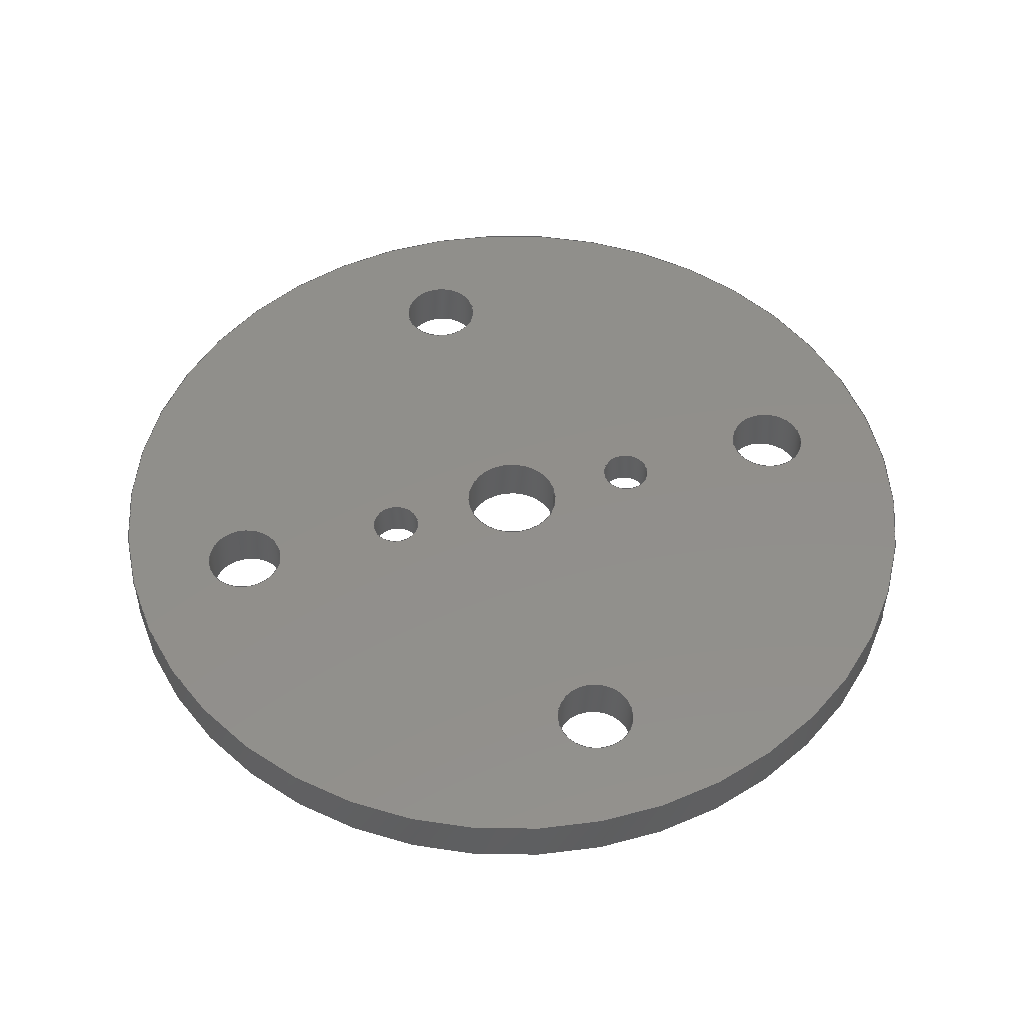
<metadata>
{"format":"step","ext":"step","renderer":"f3d","projection":"perspective","resolution":1024,"background":"white","views":[{"elev":50.6,"azim":-16.4,"up":"+Y"}]}
</metadata>
<code>
ISO-10303-21;
DATA;
#1=MECHANICAL_DESIGN_GEOMETRIC_PRESENTATION_REPRESENTATION('',(#4),#440);
#2=SHAPE_REPRESENTATION_RELATIONSHIP('SRR','None',#447,#3);
#3=ADVANCED_BREP_SHAPE_REPRESENTATION('',(#5),#439);
#4=STYLED_ITEM('',(#456),#5);
#5=MANIFOLD_SOLID_BREP('Encoder Plate',#244);
#6=FACE_BOUND('',#46,.T.);
#7=FACE_BOUND('',#49,.T.);
#8=FACE_BOUND('',#55,.T.);
#9=FACE_BOUND('',#56,.T.);
#10=FACE_BOUND('',#57,.T.);
#11=FACE_BOUND('',#58,.T.);
#12=FACE_BOUND('',#59,.T.);
#13=FACE_BOUND('',#60,.T.);
#14=FACE_BOUND('',#61,.T.);
#15=FACE_BOUND('',#63,.T.);
#16=FACE_BOUND('',#64,.T.);
#17=FACE_BOUND('',#65,.T.);
#18=FACE_BOUND('',#66,.T.);
#19=FACE_BOUND('',#67,.T.);
#20=FACE_BOUND('',#68,.T.);
#21=FACE_BOUND('',#69,.T.);
#22=PLANE('',#273);
#23=PLANE('',#278);
#24=PLANE('',#290);
#25=PLANE('',#291);
#26=FACE_OUTER_BOUND('',#40,.T.);
#27=FACE_OUTER_BOUND('',#41,.T.);
#28=FACE_OUTER_BOUND('',#42,.T.);
#29=FACE_OUTER_BOUND('',#43,.T.);
#30=FACE_OUTER_BOUND('',#44,.T.);
#31=FACE_OUTER_BOUND('',#45,.T.);
#32=FACE_OUTER_BOUND('',#47,.T.);
#33=FACE_OUTER_BOUND('',#48,.T.);
#34=FACE_OUTER_BOUND('',#50,.T.);
#35=FACE_OUTER_BOUND('',#51,.T.);
#36=FACE_OUTER_BOUND('',#52,.T.);
#37=FACE_OUTER_BOUND('',#53,.T.);
#38=FACE_OUTER_BOUND('',#54,.T.);
#39=FACE_OUTER_BOUND('',#62,.T.);
#40=EDGE_LOOP('',(#160,#161,#162,#163));
#41=EDGE_LOOP('',(#164,#165,#166,#167));
#42=EDGE_LOOP('',(#168,#169,#170,#171));
#43=EDGE_LOOP('',(#172,#173,#174,#175));
#44=EDGE_LOOP('',(#176,#177,#178,#179));
#45=EDGE_LOOP('',(#180));
#46=EDGE_LOOP('',(#181));
#47=EDGE_LOOP('',(#182,#183,#184,#185));
#48=EDGE_LOOP('',(#186));
#49=EDGE_LOOP('',(#187));
#50=EDGE_LOOP('',(#188,#189,#190,#191));
#51=EDGE_LOOP('',(#192,#193,#194,#195));
#52=EDGE_LOOP('',(#196,#197,#198,#199));
#53=EDGE_LOOP('',(#200,#201,#202,#203));
#54=EDGE_LOOP('',(#204));
#55=EDGE_LOOP('',(#205));
#56=EDGE_LOOP('',(#206));
#57=EDGE_LOOP('',(#207));
#58=EDGE_LOOP('',(#208));
#59=EDGE_LOOP('',(#209));
#60=EDGE_LOOP('',(#210));
#61=EDGE_LOOP('',(#211));
#62=EDGE_LOOP('',(#212));
#63=EDGE_LOOP('',(#213));
#64=EDGE_LOOP('',(#214));
#65=EDGE_LOOP('',(#215));
#66=EDGE_LOOP('',(#216));
#67=EDGE_LOOP('',(#217));
#68=EDGE_LOOP('',(#218));
#69=EDGE_LOOP('',(#219));
#70=LINE('',#377,#80);
#71=LINE('',#383,#81);
#72=LINE('',#389,#82);
#73=LINE('',#395,#83);
#74=LINE('',#401,#84);
#75=LINE('',#410,#85);
#76=LINE('',#417,#86);
#77=LINE('',#421,#87);
#78=LINE('',#427,#88);
#79=LINE('',#433,#89);
#80=VECTOR('',#298,1.6);
#81=VECTOR('',#305,1.6);
#82=VECTOR('',#312,1.6);
#83=VECTOR('',#319,1.6);
#84=VECTOR('',#326,1.75);
#85=VECTOR('',#337,1.75);
#86=VECTOR('',#346,1);
#87=VECTOR('',#351,1);
#88=VECTOR('',#358,2);
#89=VECTOR('',#365,17.5);
#90=CIRCLE('',#259,1.6);
#91=CIRCLE('',#260,1.6);
#92=CIRCLE('',#262,1.6);
#93=CIRCLE('',#263,1.6);
#94=CIRCLE('',#265,1.6);
#95=CIRCLE('',#266,1.6);
#96=CIRCLE('',#268,1.6);
#97=CIRCLE('',#269,1.6);
#98=CIRCLE('',#271,1.75);
#99=CIRCLE('',#272,1.75);
#100=CIRCLE('',#274,1);
#101=CIRCLE('',#276,1.75);
#102=CIRCLE('',#277,1.75);
#103=CIRCLE('',#279,1);
#104=CIRCLE('',#281,1);
#105=CIRCLE('',#283,1);
#106=CIRCLE('',#285,2);
#107=CIRCLE('',#286,2);
#108=CIRCLE('',#288,17.5);
#109=CIRCLE('',#289,17.5);
#110=VERTEX_POINT('',#374);
#111=VERTEX_POINT('',#376);
#112=VERTEX_POINT('',#380);
#113=VERTEX_POINT('',#382);
#114=VERTEX_POINT('',#386);
#115=VERTEX_POINT('',#388);
#116=VERTEX_POINT('',#392);
#117=VERTEX_POINT('',#394);
#118=VERTEX_POINT('',#398);
#119=VERTEX_POINT('',#400);
#120=VERTEX_POINT('',#404);
#121=VERTEX_POINT('',#407);
#122=VERTEX_POINT('',#409);
#123=VERTEX_POINT('',#413);
#124=VERTEX_POINT('',#416);
#125=VERTEX_POINT('',#420);
#126=VERTEX_POINT('',#424);
#127=VERTEX_POINT('',#426);
#128=VERTEX_POINT('',#430);
#129=VERTEX_POINT('',#432);
#130=EDGE_CURVE('',#110,#110,#90,.T.);
#131=EDGE_CURVE('',#110,#111,#70,.T.);
#132=EDGE_CURVE('',#111,#111,#91,.T.);
#133=EDGE_CURVE('',#112,#112,#92,.T.);
#134=EDGE_CURVE('',#112,#113,#71,.T.);
#135=EDGE_CURVE('',#113,#113,#93,.T.);
#136=EDGE_CURVE('',#114,#114,#94,.T.);
#137=EDGE_CURVE('',#114,#115,#72,.T.);
#138=EDGE_CURVE('',#115,#115,#95,.T.);
#139=EDGE_CURVE('',#116,#116,#96,.T.);
#140=EDGE_CURVE('',#116,#117,#73,.T.);
#141=EDGE_CURVE('',#117,#117,#97,.T.);
#142=EDGE_CURVE('',#118,#118,#98,.T.);
#143=EDGE_CURVE('',#118,#119,#74,.T.);
#144=EDGE_CURVE('',#119,#119,#99,.T.);
#145=EDGE_CURVE('',#120,#120,#100,.T.);
#146=EDGE_CURVE('',#121,#121,#101,.T.);
#147=EDGE_CURVE('',#121,#122,#75,.T.);
#148=EDGE_CURVE('',#122,#122,#102,.T.);
#149=EDGE_CURVE('',#123,#123,#103,.T.);
#150=EDGE_CURVE('',#120,#124,#76,.T.);
#151=EDGE_CURVE('',#124,#124,#104,.T.);
#152=EDGE_CURVE('',#123,#125,#77,.T.);
#153=EDGE_CURVE('',#125,#125,#105,.T.);
#154=EDGE_CURVE('',#126,#126,#106,.T.);
#155=EDGE_CURVE('',#126,#127,#78,.T.);
#156=EDGE_CURVE('',#127,#127,#107,.T.);
#157=EDGE_CURVE('',#128,#128,#108,.T.);
#158=EDGE_CURVE('',#128,#129,#79,.T.);
#159=EDGE_CURVE('',#129,#129,#109,.T.);
#160=ORIENTED_EDGE('',*,*,#130,.F.);
#161=ORIENTED_EDGE('',*,*,#131,.T.);
#162=ORIENTED_EDGE('',*,*,#132,.F.);
#163=ORIENTED_EDGE('',*,*,#131,.F.);
#164=ORIENTED_EDGE('',*,*,#133,.F.);
#165=ORIENTED_EDGE('',*,*,#134,.T.);
#166=ORIENTED_EDGE('',*,*,#135,.F.);
#167=ORIENTED_EDGE('',*,*,#134,.F.);
#168=ORIENTED_EDGE('',*,*,#136,.F.);
#169=ORIENTED_EDGE('',*,*,#137,.T.);
#170=ORIENTED_EDGE('',*,*,#138,.F.);
#171=ORIENTED_EDGE('',*,*,#137,.F.);
#172=ORIENTED_EDGE('',*,*,#139,.F.);
#173=ORIENTED_EDGE('',*,*,#140,.T.);
#174=ORIENTED_EDGE('',*,*,#141,.F.);
#175=ORIENTED_EDGE('',*,*,#140,.F.);
#176=ORIENTED_EDGE('',*,*,#142,.F.);
#177=ORIENTED_EDGE('',*,*,#143,.T.);
#178=ORIENTED_EDGE('',*,*,#144,.T.);
#179=ORIENTED_EDGE('',*,*,#143,.F.);
#180=ORIENTED_EDGE('',*,*,#144,.F.);
#181=ORIENTED_EDGE('',*,*,#145,.F.);
#182=ORIENTED_EDGE('',*,*,#146,.F.);
#183=ORIENTED_EDGE('',*,*,#147,.T.);
#184=ORIENTED_EDGE('',*,*,#148,.T.);
#185=ORIENTED_EDGE('',*,*,#147,.F.);
#186=ORIENTED_EDGE('',*,*,#148,.F.);
#187=ORIENTED_EDGE('',*,*,#149,.F.);
#188=ORIENTED_EDGE('',*,*,#145,.T.);
#189=ORIENTED_EDGE('',*,*,#150,.T.);
#190=ORIENTED_EDGE('',*,*,#151,.F.);
#191=ORIENTED_EDGE('',*,*,#150,.F.);
#192=ORIENTED_EDGE('',*,*,#149,.T.);
#193=ORIENTED_EDGE('',*,*,#152,.T.);
#194=ORIENTED_EDGE('',*,*,#153,.F.);
#195=ORIENTED_EDGE('',*,*,#152,.F.);
#196=ORIENTED_EDGE('',*,*,#154,.F.);
#197=ORIENTED_EDGE('',*,*,#155,.T.);
#198=ORIENTED_EDGE('',*,*,#156,.F.);
#199=ORIENTED_EDGE('',*,*,#155,.F.);
#200=ORIENTED_EDGE('',*,*,#157,.F.);
#201=ORIENTED_EDGE('',*,*,#158,.T.);
#202=ORIENTED_EDGE('',*,*,#159,.T.);
#203=ORIENTED_EDGE('',*,*,#158,.F.);
#204=ORIENTED_EDGE('',*,*,#157,.T.);
#205=ORIENTED_EDGE('',*,*,#130,.T.);
#206=ORIENTED_EDGE('',*,*,#133,.T.);
#207=ORIENTED_EDGE('',*,*,#136,.T.);
#208=ORIENTED_EDGE('',*,*,#139,.T.);
#209=ORIENTED_EDGE('',*,*,#151,.T.);
#210=ORIENTED_EDGE('',*,*,#153,.T.);
#211=ORIENTED_EDGE('',*,*,#154,.T.);
#212=ORIENTED_EDGE('',*,*,#159,.F.);
#213=ORIENTED_EDGE('',*,*,#132,.T.);
#214=ORIENTED_EDGE('',*,*,#135,.T.);
#215=ORIENTED_EDGE('',*,*,#138,.T.);
#216=ORIENTED_EDGE('',*,*,#141,.T.);
#217=ORIENTED_EDGE('',*,*,#142,.T.);
#218=ORIENTED_EDGE('',*,*,#146,.T.);
#219=ORIENTED_EDGE('',*,*,#156,.T.);
#220=CYLINDRICAL_SURFACE('',#258,1.6);
#221=CYLINDRICAL_SURFACE('',#261,1.6);
#222=CYLINDRICAL_SURFACE('',#264,1.6);
#223=CYLINDRICAL_SURFACE('',#267,1.6);
#224=CYLINDRICAL_SURFACE('',#270,1.75);
#225=CYLINDRICAL_SURFACE('',#275,1.75);
#226=CYLINDRICAL_SURFACE('',#280,1);
#227=CYLINDRICAL_SURFACE('',#282,1);
#228=CYLINDRICAL_SURFACE('',#284,2);
#229=CYLINDRICAL_SURFACE('',#287,17.5);
#230=ADVANCED_FACE('',(#26),#220,.F.);
#231=ADVANCED_FACE('',(#27),#221,.F.);
#232=ADVANCED_FACE('',(#28),#222,.F.);
#233=ADVANCED_FACE('',(#29),#223,.F.);
#234=ADVANCED_FACE('',(#30),#224,.F.);
#235=ADVANCED_FACE('',(#31,#6),#22,.T.);
#236=ADVANCED_FACE('',(#32),#225,.F.);
#237=ADVANCED_FACE('',(#33,#7),#23,.T.);
#238=ADVANCED_FACE('',(#34),#226,.F.);
#239=ADVANCED_FACE('',(#35),#227,.F.);
#240=ADVANCED_FACE('',(#36),#228,.F.);
#241=ADVANCED_FACE('',(#37),#229,.T.);
#242=ADVANCED_FACE('',(#38,#8,#9,#10,#11,#12,#13,#14),#24,.T.);
#243=ADVANCED_FACE('',(#39,#15,#16,#17,#18,#19,#20,#21),#25,.F.);
#244=CLOSED_SHELL('',(#230,#231,#232,#233,#234,#235,#236,#237,#238,#239,
#240,#241,#242,#243));
#245=DERIVED_UNIT_ELEMENT(#247,1);
#246=DERIVED_UNIT_ELEMENT(#442,-3);
#247=(
MASS_UNIT()
NAMED_UNIT(*)
SI_UNIT(.KILO.,.GRAM.)
);
#248=DERIVED_UNIT((#245,#246));
#249=MEASURE_REPRESENTATION_ITEM('density measure',
POSITIVE_RATIO_MEASURE(7850),#248);
#250=PROPERTY_DEFINITION_REPRESENTATION(#255,#252);
#251=PROPERTY_DEFINITION_REPRESENTATION(#256,#253);
#252=REPRESENTATION('material name',(#254),#439);
#253=REPRESENTATION('density',(#249),#439);
#254=DESCRIPTIVE_REPRESENTATION_ITEM('Steel','Steel');
#255=PROPERTY_DEFINITION('material property','material name',#449);
#256=PROPERTY_DEFINITION('material property','density of part',#449);
#257=AXIS2_PLACEMENT_3D('placement',#372,#292,#293);
#258=AXIS2_PLACEMENT_3D('',#373,#294,#295);
#259=AXIS2_PLACEMENT_3D('',#375,#296,#297);
#260=AXIS2_PLACEMENT_3D('',#378,#299,#300);
#261=AXIS2_PLACEMENT_3D('',#379,#301,#302);
#262=AXIS2_PLACEMENT_3D('',#381,#303,#304);
#263=AXIS2_PLACEMENT_3D('',#384,#306,#307);
#264=AXIS2_PLACEMENT_3D('',#385,#308,#309);
#265=AXIS2_PLACEMENT_3D('',#387,#310,#311);
#266=AXIS2_PLACEMENT_3D('',#390,#313,#314);
#267=AXIS2_PLACEMENT_3D('',#391,#315,#316);
#268=AXIS2_PLACEMENT_3D('',#393,#317,#318);
#269=AXIS2_PLACEMENT_3D('',#396,#320,#321);
#270=AXIS2_PLACEMENT_3D('',#397,#322,#323);
#271=AXIS2_PLACEMENT_3D('',#399,#324,#325);
#272=AXIS2_PLACEMENT_3D('',#402,#327,#328);
#273=AXIS2_PLACEMENT_3D('',#403,#329,#330);
#274=AXIS2_PLACEMENT_3D('',#405,#331,#332);
#275=AXIS2_PLACEMENT_3D('',#406,#333,#334);
#276=AXIS2_PLACEMENT_3D('',#408,#335,#336);
#277=AXIS2_PLACEMENT_3D('',#411,#338,#339);
#278=AXIS2_PLACEMENT_3D('',#412,#340,#341);
#279=AXIS2_PLACEMENT_3D('',#414,#342,#343);
#280=AXIS2_PLACEMENT_3D('',#415,#344,#345);
#281=AXIS2_PLACEMENT_3D('',#418,#347,#348);
#282=AXIS2_PLACEMENT_3D('',#419,#349,#350);
#283=AXIS2_PLACEMENT_3D('',#422,#352,#353);
#284=AXIS2_PLACEMENT_3D('',#423,#354,#355);
#285=AXIS2_PLACEMENT_3D('',#425,#356,#357);
#286=AXIS2_PLACEMENT_3D('',#428,#359,#360);
#287=AXIS2_PLACEMENT_3D('',#429,#361,#362);
#288=AXIS2_PLACEMENT_3D('',#431,#363,#364);
#289=AXIS2_PLACEMENT_3D('',#434,#366,#367);
#290=AXIS2_PLACEMENT_3D('',#435,#368,#369);
#291=AXIS2_PLACEMENT_3D('',#436,#370,#371);
#292=DIRECTION('axis',(0,0,1));
#293=DIRECTION('refdir',(1,0,0));
#294=DIRECTION('center_axis',(-1.776e-14,-1,-4.197e-18));
#295=DIRECTION('ref_axis',(1.837e-16,4.197e-18,-1));
#296=DIRECTION('center_axis',(-1.776e-14,-1,6.2e-29));
#297=DIRECTION('ref_axis',(1.837e-16,4.197e-18,-1));
#298=DIRECTION('',(-1.776e-14,-1,-4.197e-18));
#299=DIRECTION('center_axis',(1.776e-14,1,-6.2e-29));
#300=DIRECTION('ref_axis',(1.837e-16,4.197e-18,-1));
#301=DIRECTION('center_axis',(-1.776e-14,-1,1.24e-28));
#302=DIRECTION('ref_axis',(1,-1.776e-14,1.225e-16));
#303=DIRECTION('center_axis',(-1.776e-14,-1,6.2e-29));
#304=DIRECTION('ref_axis',(1,-1.776e-14,1.225e-16));
#305=DIRECTION('',(-1.776e-14,-1,1.24e-28));
#306=DIRECTION('center_axis',(1.776e-14,1,-6.2e-29));
#307=DIRECTION('ref_axis',(1,-1.776e-14,1.225e-16));
#308=DIRECTION('center_axis',(-1.776e-14,-1,4.197e-18));
#309=DIRECTION('ref_axis',(-6.123e-17,4.197e-18,1));
#310=DIRECTION('center_axis',(-1.776e-14,-1,6.2e-29));
#311=DIRECTION('ref_axis',(-6.123e-17,4.197e-18,1));
#312=DIRECTION('',(-1.776e-14,-1,4.197e-18));
#313=DIRECTION('center_axis',(1.776e-14,1,-6.2e-29));
#314=DIRECTION('ref_axis',(-6.123e-17,4.197e-18,1));
#315=DIRECTION('center_axis',(-1.776e-14,-1,0));
#316=DIRECTION('ref_axis',(-1,1.776e-14,0));
#317=DIRECTION('center_axis',(-1.776e-14,-1,6.2e-29));
#318=DIRECTION('ref_axis',(-1,1.776e-14,0));
#319=DIRECTION('',(-1.776e-14,-1,0));
#320=DIRECTION('center_axis',(1.776e-14,1,-6.2e-29));
#321=DIRECTION('ref_axis',(-1,1.776e-14,0));
#322=DIRECTION('center_axis',(0,1,0));
#323=DIRECTION('ref_axis',(1,0,0));
#324=DIRECTION('center_axis',(1.776e-14,1,-6.2e-29));
#325=DIRECTION('ref_axis',(1,0,0));
#326=DIRECTION('',(0,1,0));
#327=DIRECTION('center_axis',(1.776e-14,1,-6.2e-29));
#328=DIRECTION('ref_axis',(1,-1.776e-14,0));
#329=DIRECTION('center_axis',(-1.776e-14,-1,6.2e-29));
#330=DIRECTION('ref_axis',(1,-1.776e-14,0));
#331=DIRECTION('center_axis',(-1.776e-14,-1,6.2e-29));
#332=DIRECTION('ref_axis',(1,-1.776e-14,0));
#333=DIRECTION('center_axis',(0,1,0));
#334=DIRECTION('ref_axis',(1,0,0));
#335=DIRECTION('center_axis',(1.776e-14,1,-6.2e-29));
#336=DIRECTION('ref_axis',(1,0,0));
#337=DIRECTION('',(0,1,0));
#338=DIRECTION('center_axis',(1.776e-14,1,-6.2e-29));
#339=DIRECTION('ref_axis',(1,-1.776e-14,0));
#340=DIRECTION('center_axis',(-1.776e-14,-1,6.2e-29));
#341=DIRECTION('ref_axis',(1,-1.776e-14,0));
#342=DIRECTION('center_axis',(-1.776e-14,-1,6.2e-29));
#343=DIRECTION('ref_axis',(1,-1.776e-14,0));
#344=DIRECTION('center_axis',(1.776e-14,1,0));
#345=DIRECTION('ref_axis',(1,-1.776e-14,0));
#346=DIRECTION('',(1.776e-14,1,0));
#347=DIRECTION('center_axis',(-1.776e-14,-1,6.2e-29));
#348=DIRECTION('ref_axis',(1,-1.776e-14,0));
#349=DIRECTION('center_axis',(1.776e-14,1,0));
#350=DIRECTION('ref_axis',(1,-1.776e-14,0));
#351=DIRECTION('',(1.776e-14,1,0));
#352=DIRECTION('center_axis',(-1.776e-14,-1,6.2e-29));
#353=DIRECTION('ref_axis',(1,-1.776e-14,0));
#354=DIRECTION('center_axis',(-1.776e-14,-1,0));
#355=DIRECTION('ref_axis',(-1,1.776e-14,0));
#356=DIRECTION('center_axis',(-1.776e-14,-1,6.2e-29));
#357=DIRECTION('ref_axis',(-1,1.776e-14,0));
#358=DIRECTION('',(-1.776e-14,-1,0));
#359=DIRECTION('center_axis',(1.776e-14,1,-6.2e-29));
#360=DIRECTION('ref_axis',(-1,1.776e-14,0));
#361=DIRECTION('center_axis',(1.776e-14,1,0));
#362=DIRECTION('ref_axis',(-1,1.776e-14,0));
#363=DIRECTION('center_axis',(1.776e-14,1,-6.2e-29));
#364=DIRECTION('ref_axis',(-1,1.776e-14,0));
#365=DIRECTION('',(-1.776e-14,-1,0));
#366=DIRECTION('center_axis',(1.776e-14,1,-6.2e-29));
#367=DIRECTION('ref_axis',(-1,1.776e-14,0));
#368=DIRECTION('center_axis',(1.776e-14,1,-6.2e-29));
#369=DIRECTION('ref_axis',(-1,1.776e-14,0));
#370=DIRECTION('center_axis',(1.776e-14,1,-6.2e-29));
#371=DIRECTION('ref_axis',(-1,1.776e-14,0));
#372=CARTESIAN_POINT('',(0,0,0));
#373=CARTESIAN_POINT('Origin',(-257.5,149.5,658.8));
#374=CARTESIAN_POINT('',(-257.5,149.5,660.4));
#375=CARTESIAN_POINT('Origin',(-257.5,149.5,658.8));
#376=CARTESIAN_POINT('',(-257.5,147.5,660.4));
#377=CARTESIAN_POINT('',(-257.5,149.5,660.4));
#378=CARTESIAN_POINT('Origin',(-257.5,147.5,658.8));
#379=CARTESIAN_POINT('Origin',(-270,149.5,671.3));
#380=CARTESIAN_POINT('',(-271.6,149.5,671.3));
#381=CARTESIAN_POINT('Origin',(-270,149.5,671.3));
#382=CARTESIAN_POINT('',(-271.6,147.5,671.3));
#383=CARTESIAN_POINT('',(-271.6,149.5,671.3));
#384=CARTESIAN_POINT('Origin',(-270,147.5,671.3));
#385=CARTESIAN_POINT('Origin',(-282.5,149.5,658.8));
#386=CARTESIAN_POINT('',(-282.5,149.5,657.2));
#387=CARTESIAN_POINT('Origin',(-282.5,149.5,658.8));
#388=CARTESIAN_POINT('',(-282.5,147.5,657.2));
#389=CARTESIAN_POINT('',(-282.5,149.5,657.2));
#390=CARTESIAN_POINT('Origin',(-282.5,147.5,658.8));
#391=CARTESIAN_POINT('Origin',(-270,149.5,646.3));
#392=CARTESIAN_POINT('',(-268.4,149.5,646.3));
#393=CARTESIAN_POINT('Origin',(-270,149.5,646.3));
#394=CARTESIAN_POINT('',(-268.4,147.5,646.3));
#395=CARTESIAN_POINT('',(-268.4,149.5,646.3));
#396=CARTESIAN_POINT('Origin',(-270,147.5,646.3));
#397=CARTESIAN_POINT('Origin',(-264.5,147.5,658.8));
#398=CARTESIAN_POINT('',(-266.2,147.5,658.8));
#399=CARTESIAN_POINT('Origin',(-264.5,147.5,658.8));
#400=CARTESIAN_POINT('',(-266.2,148,658.8));
#401=CARTESIAN_POINT('',(-266.2,147.5,658.8));
#402=CARTESIAN_POINT('Origin',(-264.5,148,658.8));
#403=CARTESIAN_POINT('Origin',(-264.5,148,658.8));
#404=CARTESIAN_POINT('',(-265.5,148,658.8));
#405=CARTESIAN_POINT('Origin',(-264.5,148,658.8));
#406=CARTESIAN_POINT('Origin',(-275.5,147.5,658.8));
#407=CARTESIAN_POINT('',(-277.2,147.5,658.8));
#408=CARTESIAN_POINT('Origin',(-275.5,147.5,658.8));
#409=CARTESIAN_POINT('',(-277.2,148,658.8));
#410=CARTESIAN_POINT('',(-277.2,147.5,658.8));
#411=CARTESIAN_POINT('Origin',(-275.5,148,658.8));
#412=CARTESIAN_POINT('Origin',(-275.5,148,658.8));
#413=CARTESIAN_POINT('',(-276.5,148,658.8));
#414=CARTESIAN_POINT('Origin',(-275.5,148,658.8));
#415=CARTESIAN_POINT('Origin',(-264.5,147.5,658.8));
#416=CARTESIAN_POINT('',(-265.5,149.5,658.8));
#417=CARTESIAN_POINT('',(-265.5,147.5,658.8));
#418=CARTESIAN_POINT('Origin',(-264.5,149.5,658.8));
#419=CARTESIAN_POINT('Origin',(-275.5,147.5,658.8));
#420=CARTESIAN_POINT('',(-276.5,149.5,658.8));
#421=CARTESIAN_POINT('',(-276.5,147.5,658.8));
#422=CARTESIAN_POINT('Origin',(-275.5,149.5,658.8));
#423=CARTESIAN_POINT('Origin',(-270,149.5,658.8));
#424=CARTESIAN_POINT('',(-268,149.5,658.8));
#425=CARTESIAN_POINT('Origin',(-270,149.5,658.8));
#426=CARTESIAN_POINT('',(-268,147.5,658.8));
#427=CARTESIAN_POINT('',(-268,149.5,658.8));
#428=CARTESIAN_POINT('Origin',(-270,147.5,658.8));
#429=CARTESIAN_POINT('Origin',(-270,147.5,658.8));
#430=CARTESIAN_POINT('',(-252.5,149.5,658.8));
#431=CARTESIAN_POINT('Origin',(-270,149.5,658.8));
#432=CARTESIAN_POINT('',(-252.5,147.5,658.8));
#433=CARTESIAN_POINT('',(-252.5,147.5,658.8));
#434=CARTESIAN_POINT('Origin',(-270,147.5,658.8));
#435=CARTESIAN_POINT('Origin',(-270,149.5,658.8));
#436=CARTESIAN_POINT('Origin',(-270,147.5,658.8));
#437=UNCERTAINTY_MEASURE_WITH_UNIT(LENGTH_MEASURE(0.01),#441,
'DISTANCE_ACCURACY_VALUE',
'Maximum model space distance between geometric entities at asserted c
onnectivities');
#438=UNCERTAINTY_MEASURE_WITH_UNIT(LENGTH_MEASURE(0.01),#441,
'DISTANCE_ACCURACY_VALUE',
'Maximum model space distance between geometric entities at asserted c
onnectivities');
#439=(
GEOMETRIC_REPRESENTATION_CONTEXT(3)
GLOBAL_UNCERTAINTY_ASSIGNED_CONTEXT((#437))
GLOBAL_UNIT_ASSIGNED_CONTEXT((#441,#443,#444))
REPRESENTATION_CONTEXT('','3D')
);
#440=(
GEOMETRIC_REPRESENTATION_CONTEXT(3)
GLOBAL_UNCERTAINTY_ASSIGNED_CONTEXT((#438))
GLOBAL_UNIT_ASSIGNED_CONTEXT((#441,#443,#444))
REPRESENTATION_CONTEXT('','3D')
);
#441=(
LENGTH_UNIT()
NAMED_UNIT(*)
SI_UNIT(.MILLI.,.METRE.)
);
#442=(
LENGTH_UNIT()
NAMED_UNIT(*)
SI_UNIT($,.METRE.)
);
#443=(
NAMED_UNIT(*)
PLANE_ANGLE_UNIT()
SI_UNIT($,.RADIAN.)
);
#444=(
NAMED_UNIT(*)
SI_UNIT($,.STERADIAN.)
SOLID_ANGLE_UNIT()
);
#445=SHAPE_DEFINITION_REPRESENTATION(#446,#447);
#446=PRODUCT_DEFINITION_SHAPE('',$,#449);
#447=SHAPE_REPRESENTATION('',(#257),#439);
#448=PRODUCT_DEFINITION_CONTEXT('part definition',#453,'design');
#449=PRODUCT_DEFINITION('Encoder Plate','Encoder Plate v1',#450,#448);
#450=PRODUCT_DEFINITION_FORMATION('',$,#455);
#451=PRODUCT_RELATED_PRODUCT_CATEGORY('Encoder Plate v1',
'Encoder Plate v1',(#455));
#452=APPLICATION_PROTOCOL_DEFINITION('international standard',
'automotive_design',2009,#453);
#453=APPLICATION_CONTEXT(
'Core Data for Automotive Mechanical Design Process');
#454=PRODUCT_CONTEXT('part definition',#453,'mechanical');
#455=PRODUCT('Encoder Plate','Encoder Plate v1',$,(#454));
#456=PRESENTATION_STYLE_ASSIGNMENT((#457));
#457=SURFACE_STYLE_USAGE(.BOTH.,#458);
#458=SURFACE_SIDE_STYLE('',(#459));
#459=SURFACE_STYLE_FILL_AREA(#460);
#460=FILL_AREA_STYLE('Steel - Satin',(#461));
#461=FILL_AREA_STYLE_COLOUR('Steel - Satin',#462);
#462=COLOUR_RGB('Steel - Satin',0.6275,0.6275,0.6275);
ENDSEC;
END-ISO-10303-21;

</code>
